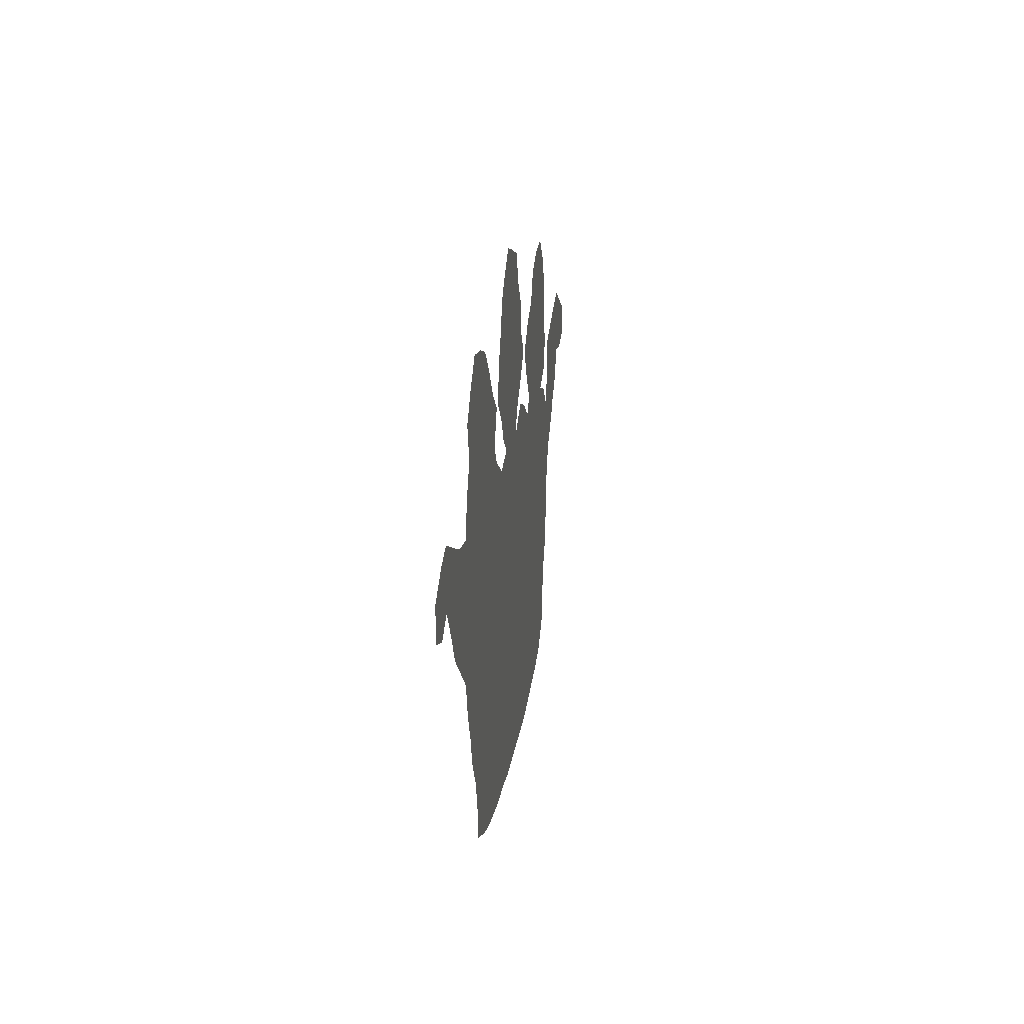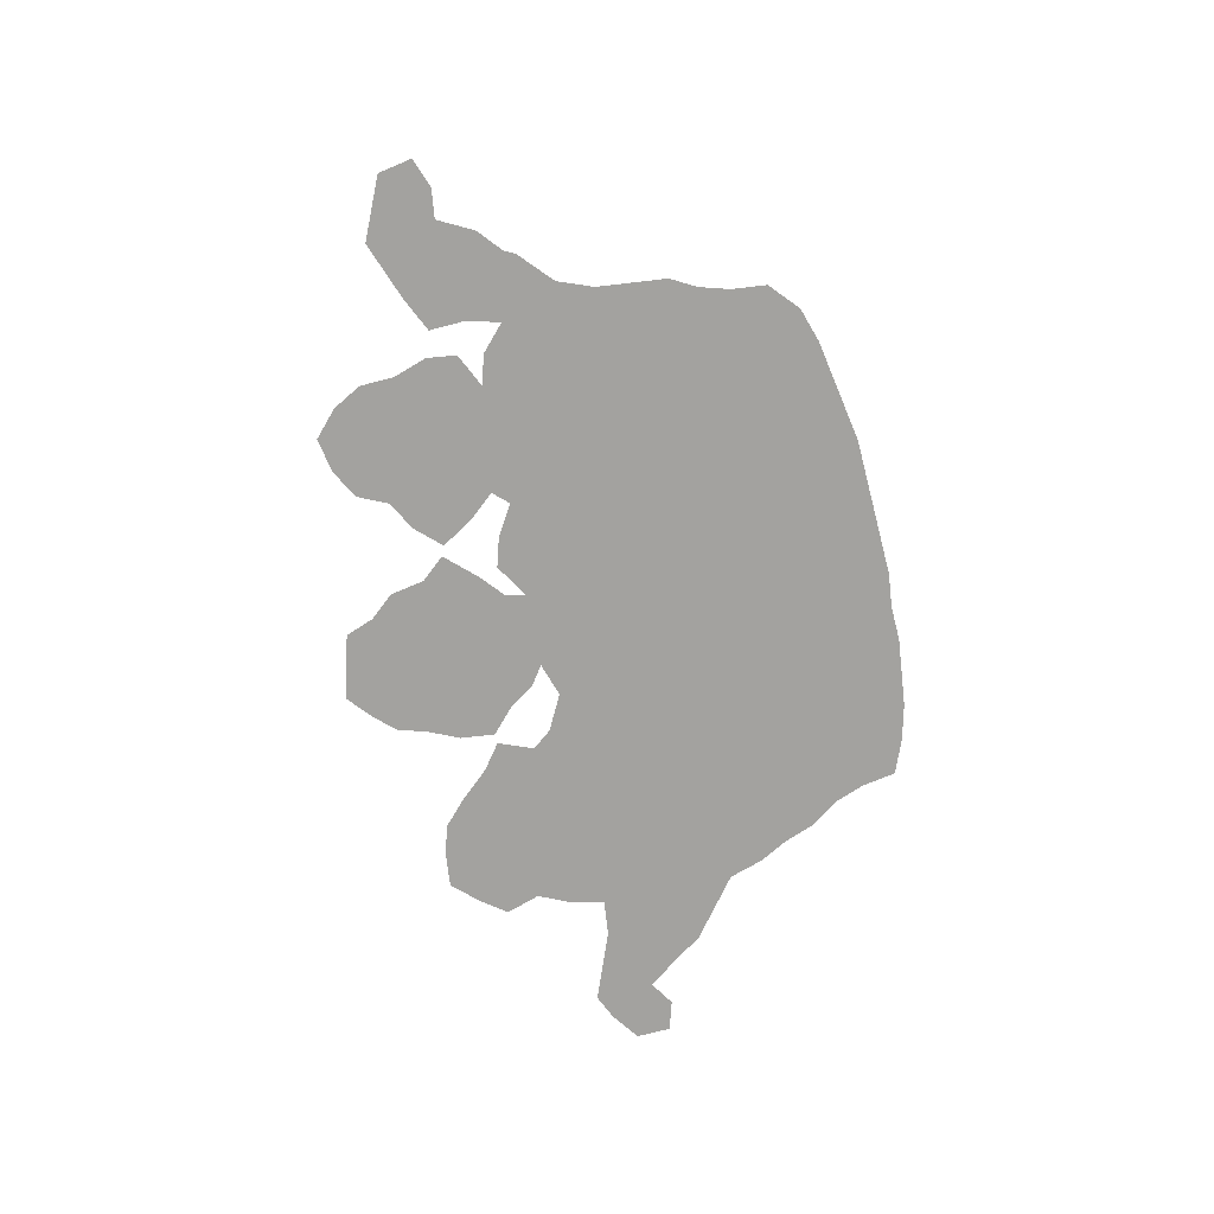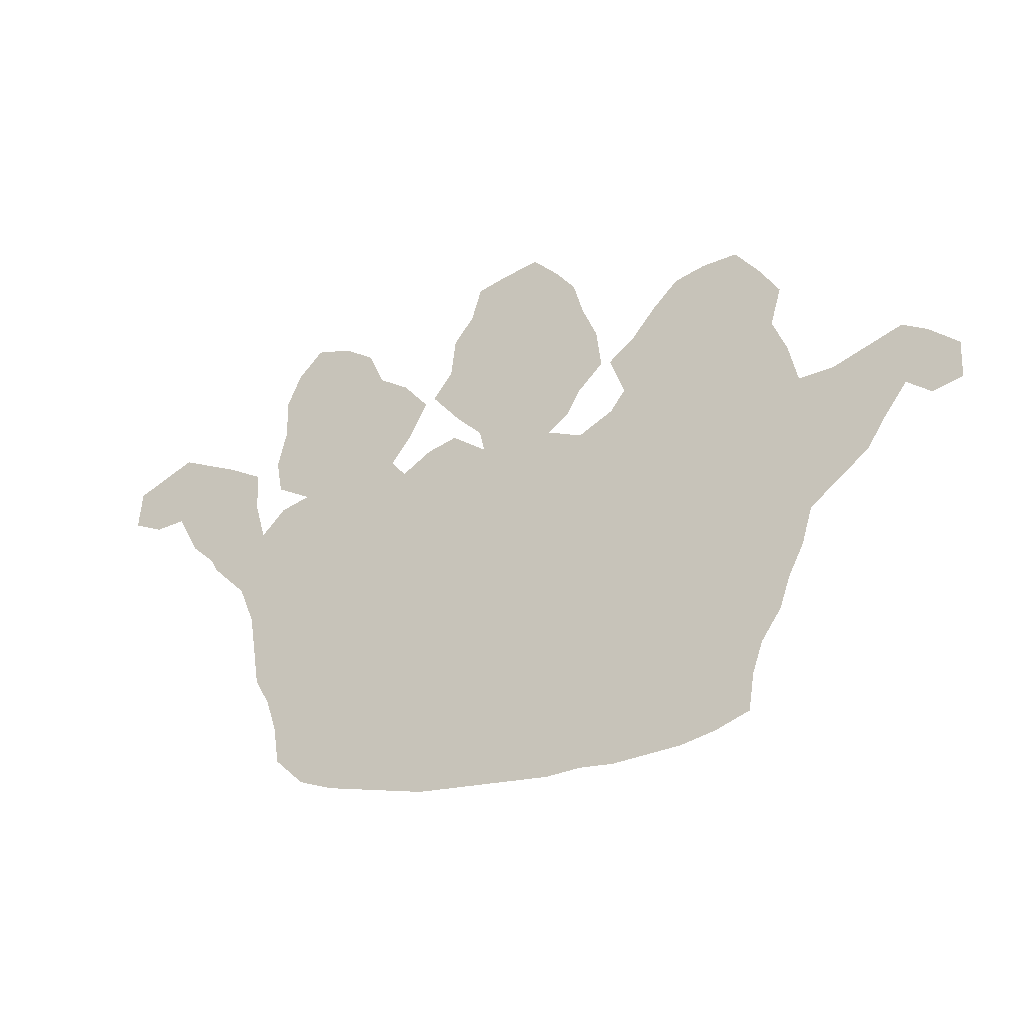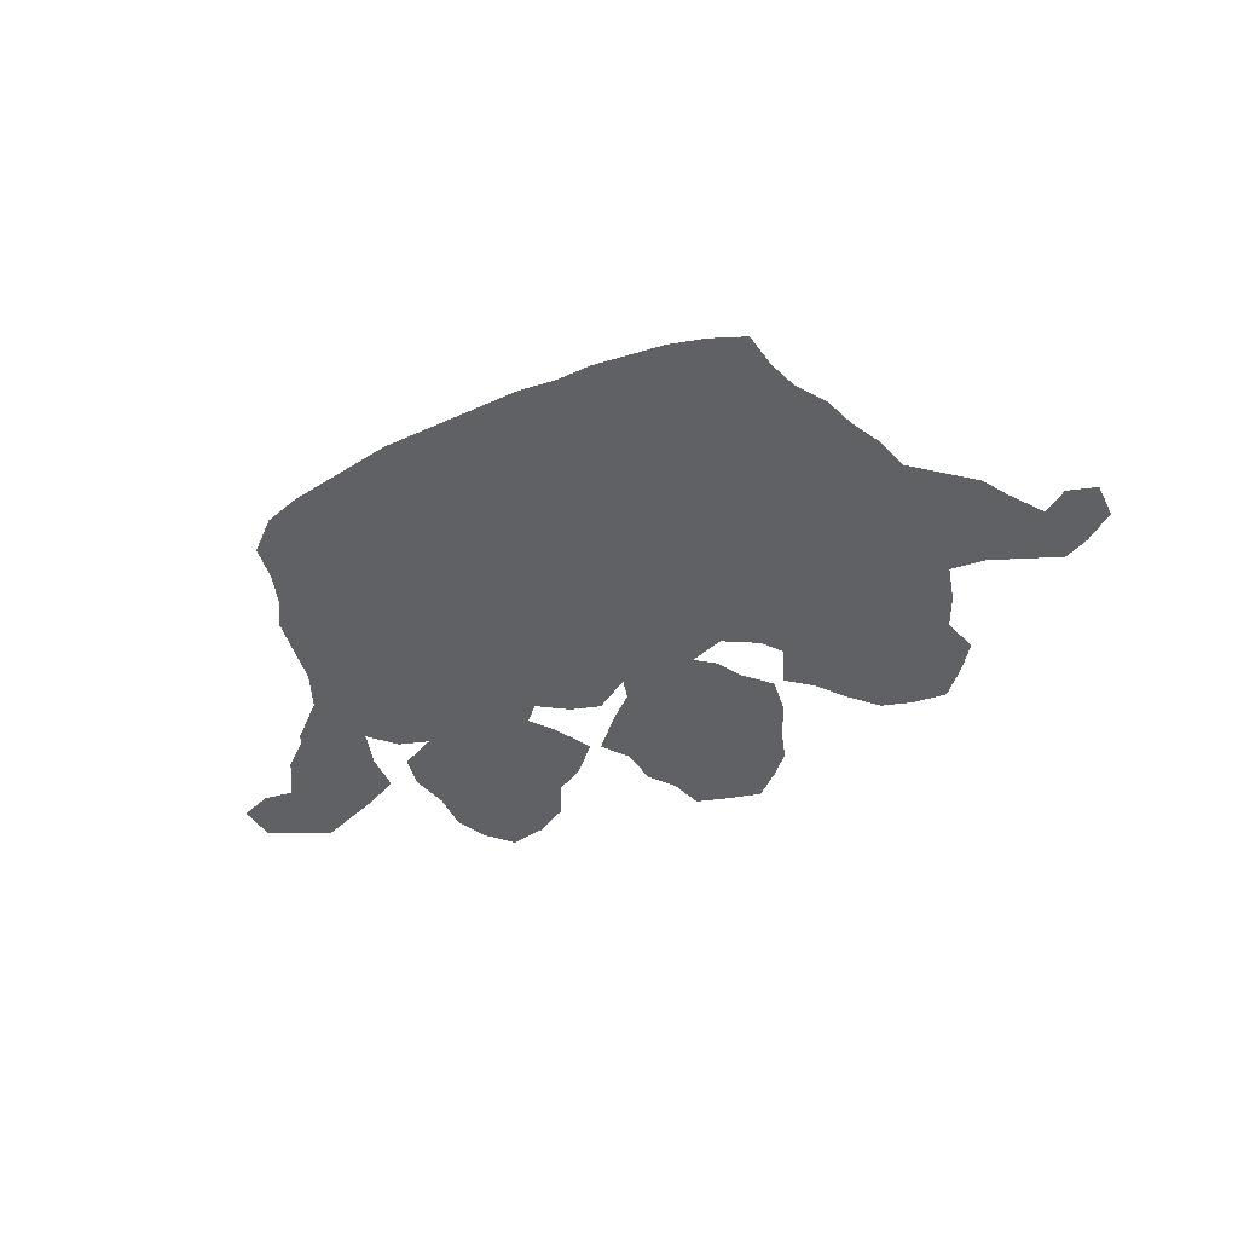
<metadata>
{"format":"obj","ext":"obj","renderer":"f3d","projection":"perspective","resolution":1024,"background":"white","views":[{"elev":19.8,"azim":97.4,"up":"+Y"},{"elev":-72.6,"azim":-75.3,"up":"+Z"},{"elev":-20.9,"azim":26.8,"up":"+Y"},{"elev":-50.3,"azim":26.3,"up":"+Z"}]}
</metadata>
<code>
v 0.1111 0.3016 0
v 0.08466 0.3227 0
v 0.06349 0.3598 0
v 0.03175 0.3545 0
v 0 0.3651 0
v 0.005291 0.4021 0
v 0.03704 0.418 0
v 0.06878 0.4339 0
v 0.1005 0.4233 0
v 0.1323 0.4127 0
v 0.1693 0.3968 0
v 0.1693 0.3598 0
v 0.1799 0.3227 0
v 0.2064 0.3492 0
v 0.2381 0.3598 0
v 0.2011 0.3757 0
v 0.1958 0.4074 0
v 0.2064 0.4444 0
v 0.2064 0.4815 0
v 0.2222 0.5132 0
v 0.2487 0.5397 0
v 0.2857 0.5344 0
v 0.3175 0.5185 0
v 0.3333 0.4868 0
v 0.3651 0.4709 0
v 0.3915 0.4444 0
v 0.3704 0.4074 0
v 0.3492 0.381 0
v 0.3651 0.3651 0
v 0.3968 0.3862 0
v 0.4286 0.3968 0
v 0.4656 0.3757 0
v 0.4603 0.3968 0
v 0.4339 0.418 0
v 0.4021 0.4497 0
v 0.4233 0.4762 0
v 0.4286 0.5132 0
v 0.4497 0.5397 0
v 0.4603 0.5714 0
v 0.4921 0.582 0
v 0.5291 0.5926 0
v 0.5556 0.5714 0
v 0.5767 0.5503 0
v 0.5873 0.5185 0
v 0.6032 0.4868 0
v 0.6085 0.4497 0
v 0.582 0.4233 0
v 0.5661 0.3968 0
v 0.545 0.381 0
v 0.582 0.3704 0
v 0.619 0.3915 0
v 0.6349 0.4127 0
v 0.619 0.4497 0
v 0.6455 0.4709 0
v 0.672 0.5027 0
v 0.6984 0.5291 0
v 0.7302 0.5397 0
v 0.7672 0.545 0
v 0.7936 0.5185 0
v 0.8148 0.4921 0
v 0.8042 0.455 0
v 0.8201 0.4233 0
v 0.8307 0.3862 0
v 0.8677 0.3915 0
v 0.9048 0.4074 0
v 0.9418 0.4233 0
v 0.9683 0.4127 0
v 1 0.3915 0
v 1 0.3545 0
v 0.9683 0.3439 0
v 0.9418 0.3598 0
v 0.9153 0.3227 0
v 0.8995 0.2963 0
v 0.8677 0.2698 0
v 0.836 0.2434 0
v 0.8254 0.2064 0
v 0.8095 0.1746 0
v 0.7989 0.1429 0
v 0.7778 0.1111 0
v 0.7672 0.07937 0
v 0.7619 0.04233 0
v 0.7249 0.02645 0
v 0.6878 0.01587 0
v 0.6508 0.01058 0
v 0.6138 0.005291 0
v 0.5767 0.005291 0
v 0.5397 0 0
v 0.5027 0 0
v 0.4656 0 0
v 0.4286 0 0
v 0.3915 0 0
v 0.3545 0.005291 0
v 0.3175 0.01058 0
v 0.2804 0.01587 0
v 0.2434 0.02645 0
v 0.2116 0.05291 0
v 0.2064 0.08995 0
v 0.1958 0.1217 0
v 0.1799 0.1482 0
v 0.1746 0.1852 0
v 0.1693 0.2222 0
v 0.1534 0.2593 0
v 0.1164 0.291 0
f 50 88 87
f 32 88 50
f 29 91 90
f 29 90 32
f 29 92 91
f 95 97 96
f 51 75 63
f 50 79 77
f 50 77 51
f 32 89 88
f 32 90 89
f 79 83 80
f 80 83 82
f 80 82 81
f 50 87 86
f 50 86 85
f 79 84 83
f 50 84 79
f 50 85 84
f 94 97 95
f 93 97 94
f 29 101 100
f 93 98 97
f 92 98 93
f 29 98 92
f 29 100 98
f 15 101 29
f 29 32 30
f 30 32 31
f 32 50 49
f 32 49 33
f 51 63 52
f 51 76 75
f 51 77 76
f 77 79 78
f 98 100 99
f 55 61 56
f 56 61 57
f 54 61 55
f 52 61 54
f 68 70 69
f 15 17 16
f 15 18 17
f 22 24 23
f 3 9 8
f 3 8 7
f 33 48 47
f 33 49 48
f 44 47 45
f 52 63 62
f 52 62 61
f 57 59 58
f 57 61 59
f 59 61 60
f 3 10 9
f 18 24 19
f 24 27 25
f 13 102 101
f 13 101 15
f 13 15 14
f 4 7 6
f 3 7 4
f 4 6 5
f 34 36 35
f 33 36 34
f 36 38 37
f 33 47 36
f 36 47 44
f 36 44 38
f 38 44 42
f 45 47 46
f 65 71 66
f 66 71 67
f 64 71 65
f 64 72 71
f 67 71 68
f 68 71 70
f 63 75 74
f 10 12 11
f 20 24 22
f 19 24 20
f 20 22 21
f 15 29 28
f 24 28 27
f 18 28 24
f 15 28 18
f 25 27 26
f 1 13 12
f 42 44 43
f 38 40 39
f 38 42 40
f 40 42 41
f 52 54 53
f 63 74 73
f 63 73 64
f 64 73 72
f 13 103 102
f 1 103 13
f 1 12 2
f 2 12 10
f 2 10 3

</code>
